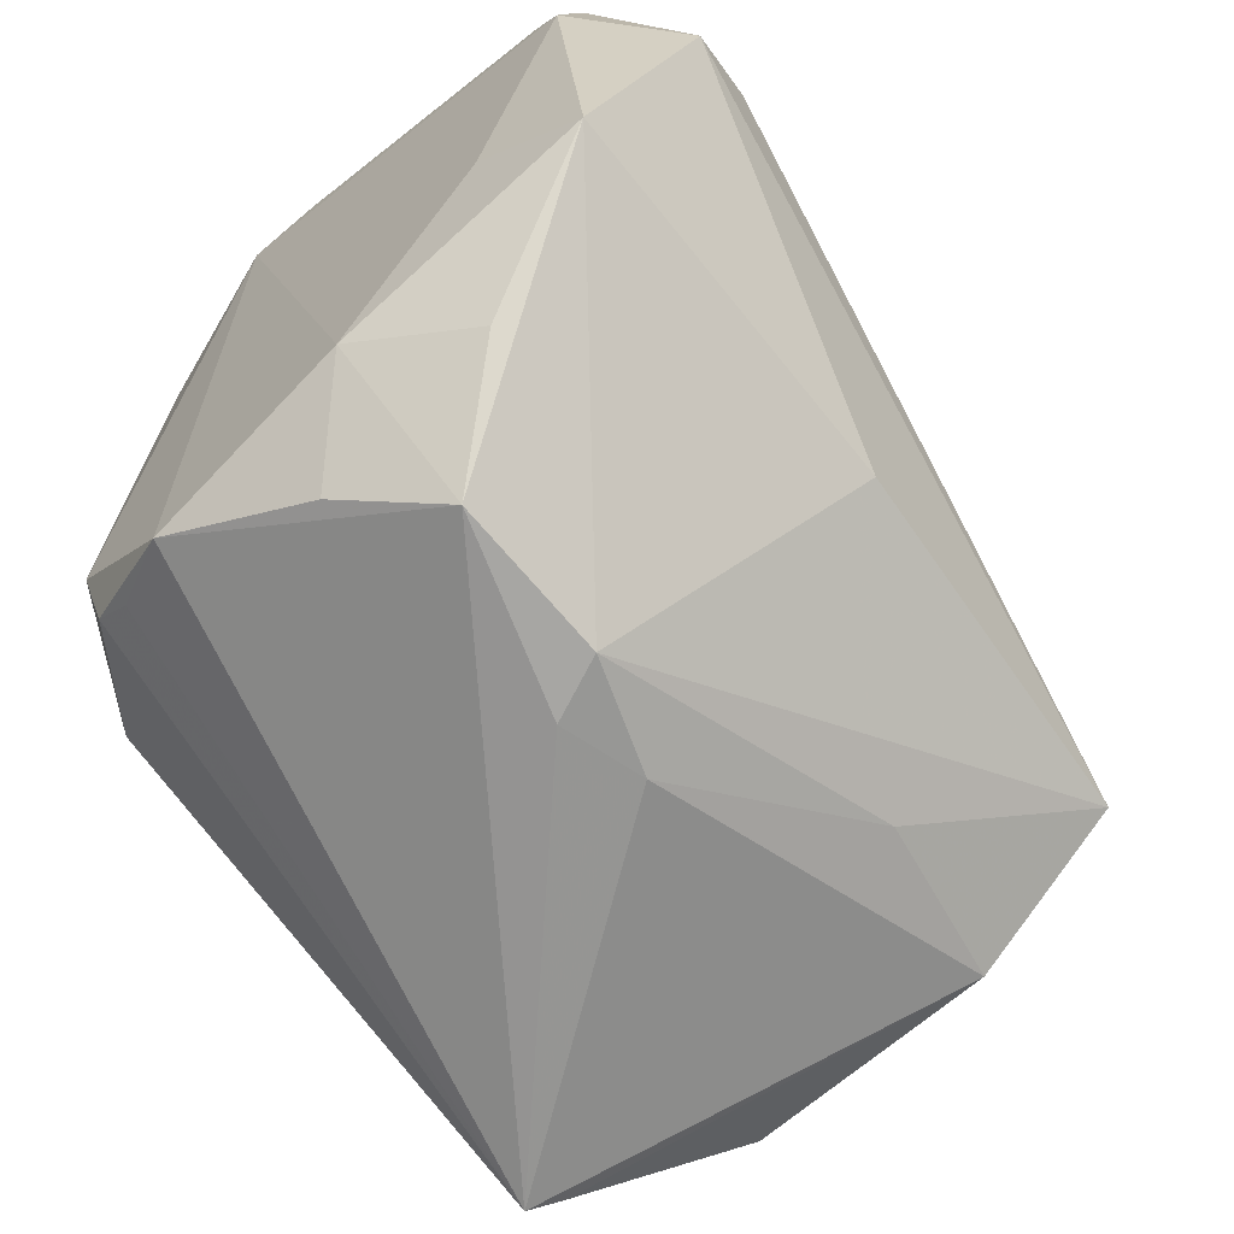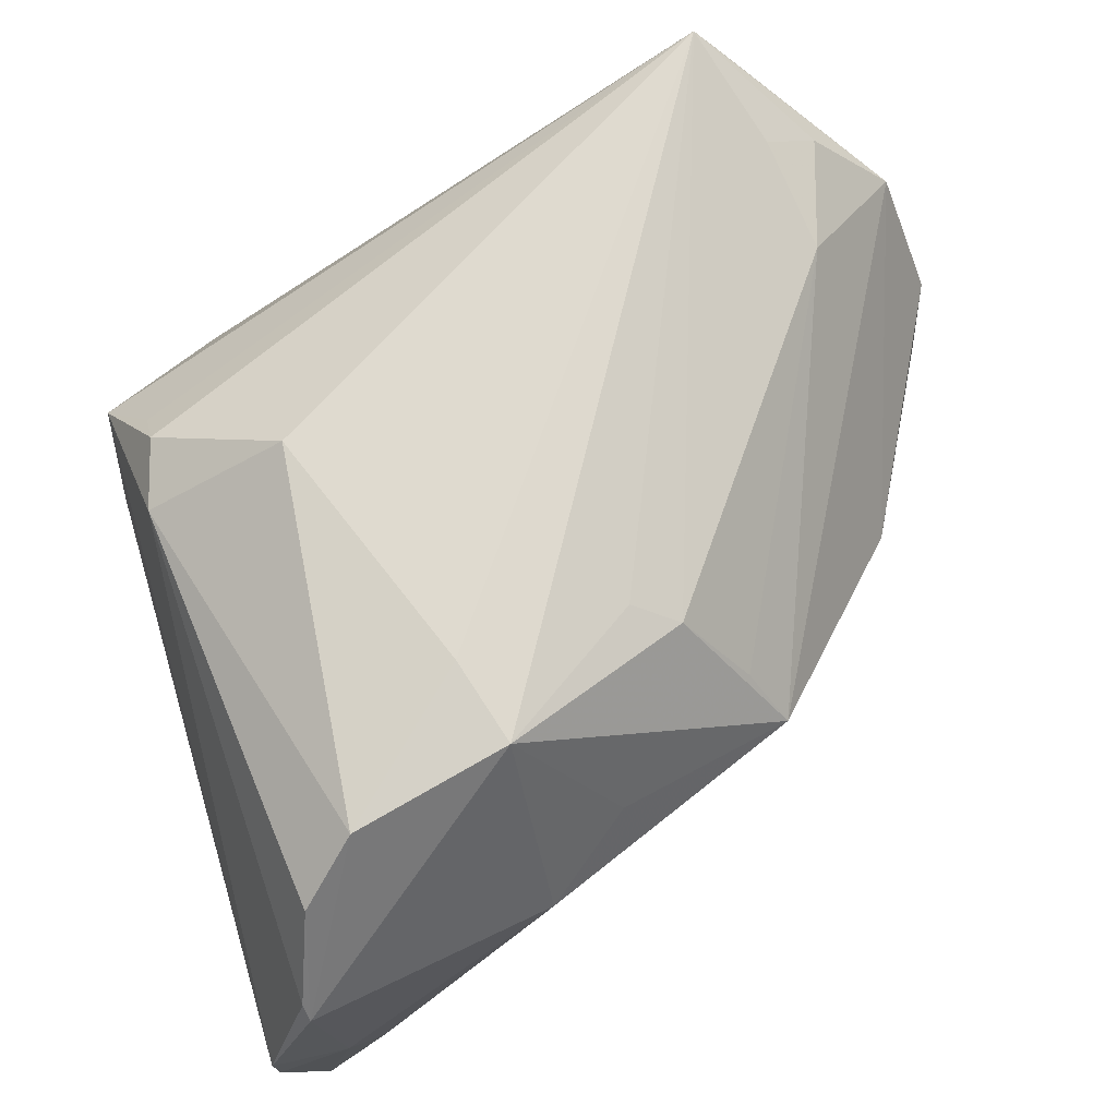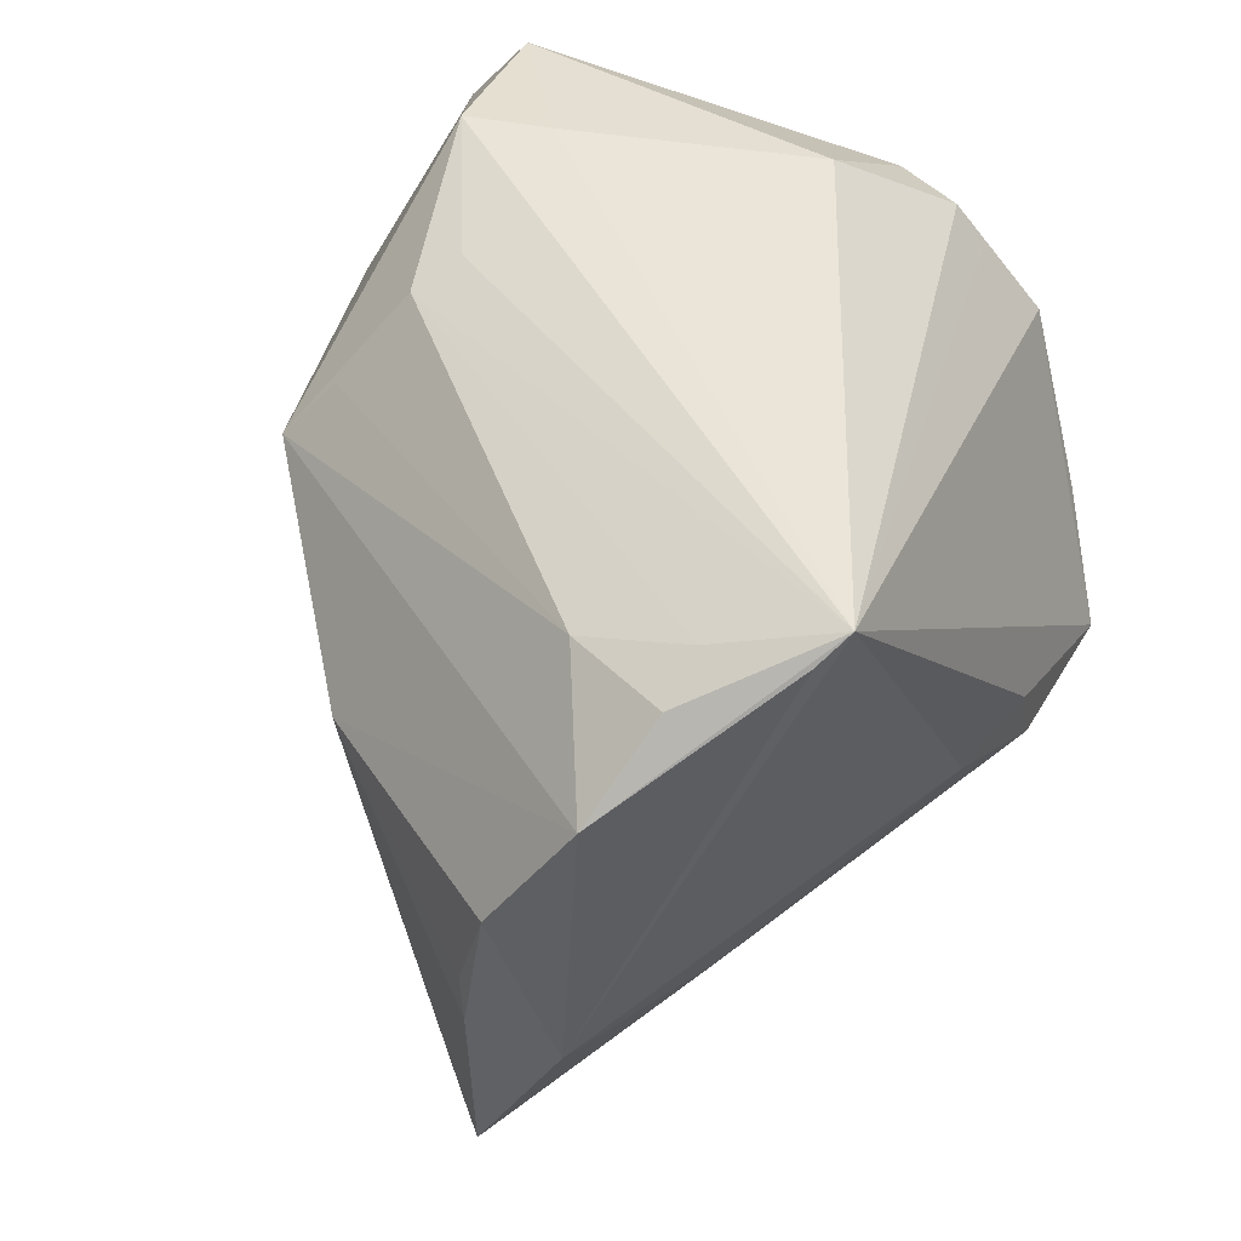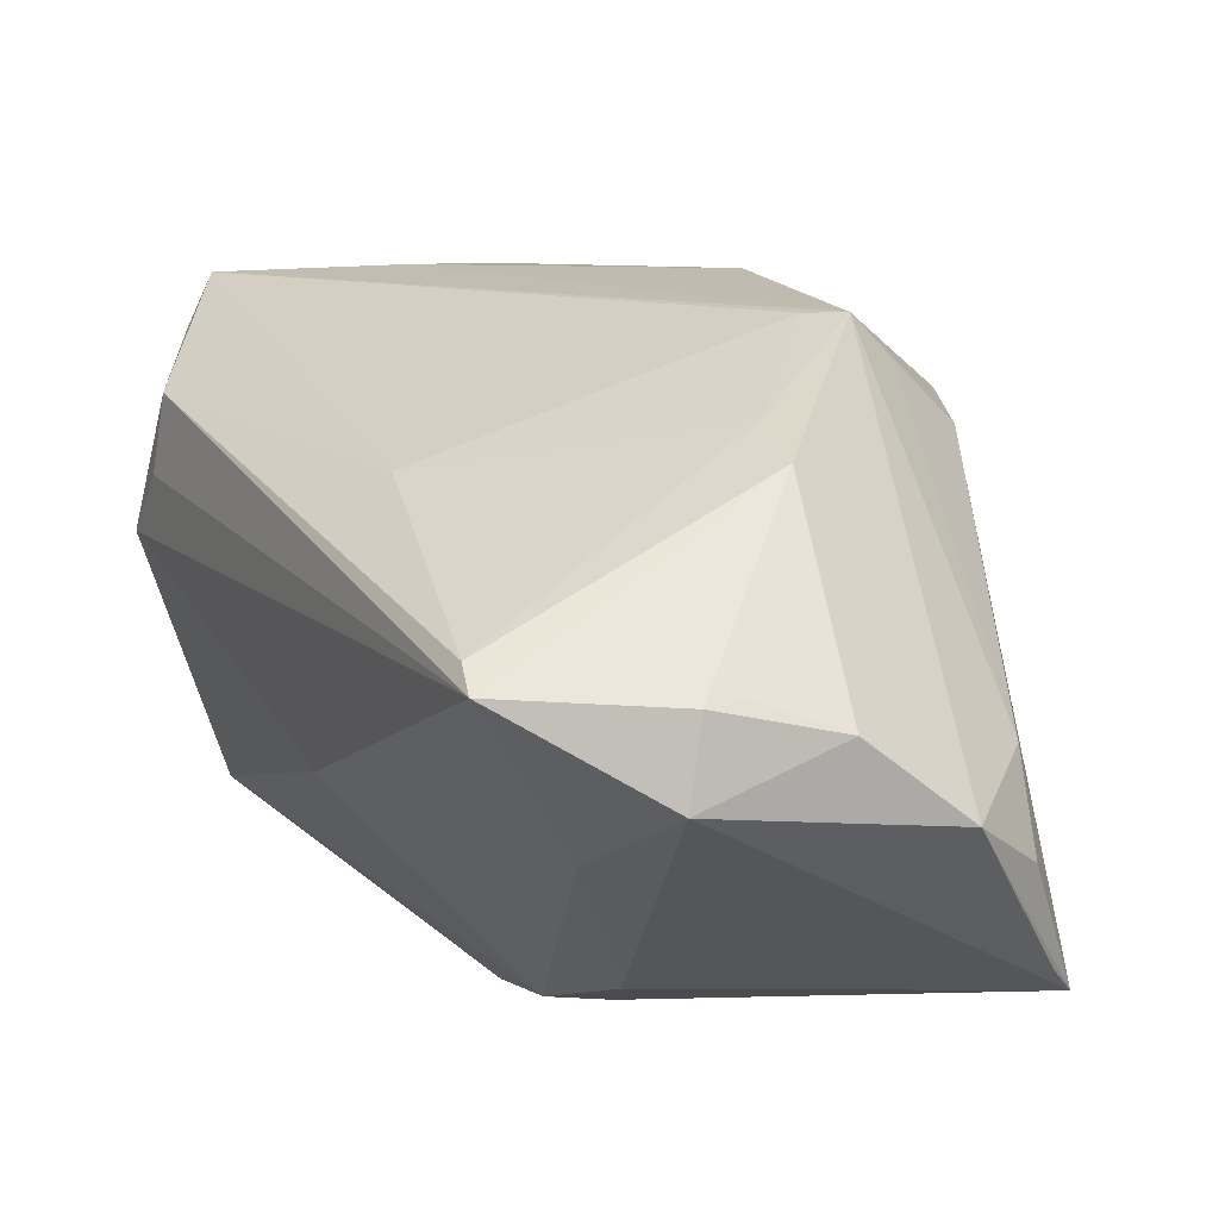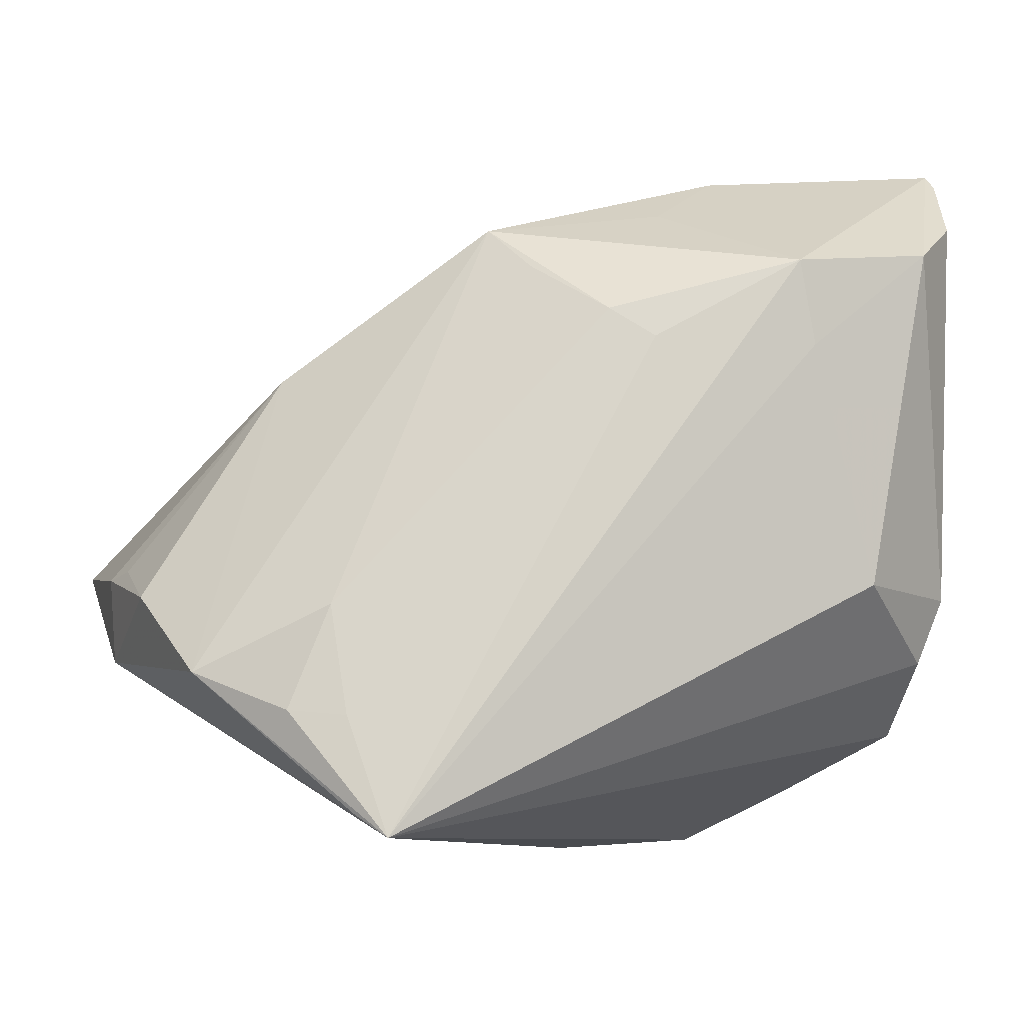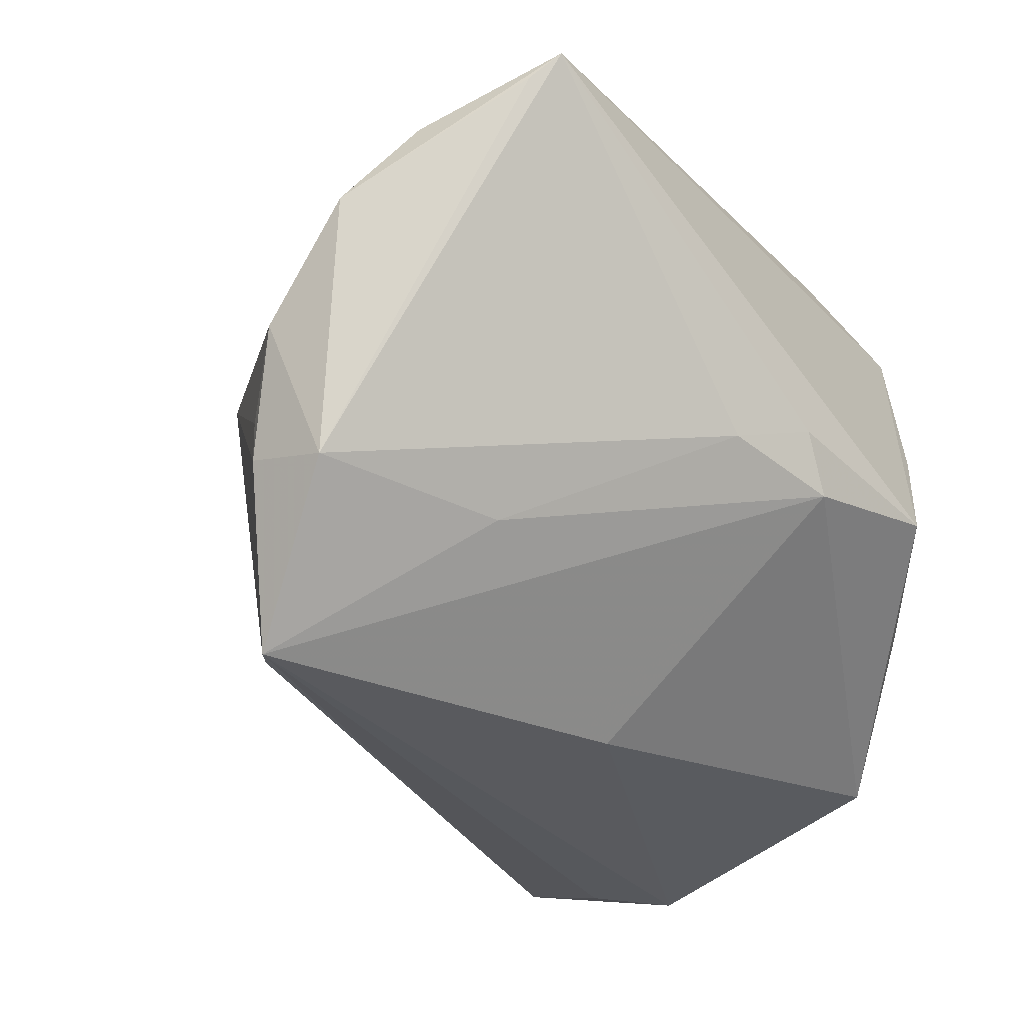
<metadata>
{"format":"obj","ext":"obj","renderer":"f3d","projection":"perspective","resolution":1024,"background":"white","views":[{"elev":-72.6,"azim":-49.9,"up":"+Z"},{"elev":75.0,"azim":-22.8,"up":"+Y"},{"elev":41.0,"azim":117.2,"up":"+Y"},{"elev":-0.6,"azim":72.8,"up":"+Z"},{"elev":-4.3,"azim":155.9,"up":"+Z"},{"elev":-16.4,"azim":134.1,"up":"+Y"}]}
</metadata>
<code>
v 0.004355 0.0333 0.01785
v -0.007657 -0.004303 -0.037
v -0.03514 -0.03939 0.008225
v -0.03601 0.02004 -0.02484
v -0.04349 -0.02632 0.03363
v -0.0374 -0.03375 0.02949
v -0.03543 0.03162 -0.01052
v 0.02477 -0.0106 -0.02213
v 0.04324 -0.006863 -0.01692
v -0.02793 -0.0387 0.01351
v -0.01409 0.03914 0.02308
v -0.03422 -0.01129 0.03628
v 0.0003946 0.03562 0.01502
v -0.03768 -0.0007903 0.03726
v 0.04242 0.01869 -0.01816
v -0.03879 -0.02906 -0.01697
v 0.04332 -0.001838 -0.007528
v 0.03013 0.03115 -0.03158
v 0.03853 -0.0241 -0.004527
v 0.04404 -0.005917 -0.008305
v -0.039 0.02596 0.03504
v 0.03056 0.03001 -0.02225
v -0.03051 0.005418 -0.0317
v 0.01147 0.01965 0.02737
v 0.008943 0.01573 0.02743
v -0.03265 0.02736 -0.02009
v 0.04437 0.007109 -0.01051
v -0.04099 -0.01879 -0.009084
v -0.04437 0.01071 0.0372
v -0.04437 0.003155 0.03724
v -0.04437 -0.03011 0.01574
v -0.02217 0.03939 -0.009378
v -0.03892 0.02443 0.0364
v 0.02783 0.03383 -0.03368
v 0.01082 -0.02335 0.01196
v 0.04137 -0.02423 -0.007371
v -0.03834 -0.002308 -0.02373
v 0.009125 0.0251 0.02301
v 0.001151 -0.02817 -0.01476
v -0.02378 -0.004138 -0.03713
v 0.03549 0.027 -0.02179
v 0.02951 0.007133 0.01216
v -0.00509 0.001991 -0.03726
v -0.006055 0.02383 0.02957
v -0.0433 -0.02997 0.02561
v 0.03122 0.02726 -0.01166
v -0.03192 -0.01366 -0.02782
v -0.03284 0.03099 -0.01712
v -0.02599 -0.03803 0.02154
v 0.02258 0.006819 0.01638
v -0.01562 0.03939 0.01459
v -0.04158 -0.03068 0.03564
v -0.03552 0.03348 0.02866
v 0.003758 -3.989e-05 -0.03511
v -0.02945 0.03813 0.02479
v -0.01498 0.01865 0.03463
f 18 34 15
f 31 3 52
f 16 3 31
f 15 34 41
f 22 41 34
f 34 48 32
f 26 48 34
f 9 54 34
f 34 18 9
f 9 18 15
f 9 20 36
f 15 27 9
f 27 20 9
f 36 3 39
f 39 3 16
f 51 32 55
f 34 32 51
f 7 53 55
f 55 32 7
f 7 32 48
f 8 9 36
f 54 9 8
f 16 37 47
f 34 54 43
f 34 43 40
f 16 47 40
f 40 37 23
f 40 47 37
f 52 3 6
f 6 49 52
f 3 49 6
f 10 3 36
f 36 49 10
f 10 49 3
f 45 31 52
f 52 5 45
f 45 5 31
f 16 31 28
f 28 37 16
f 52 49 35
f 36 20 42
f 42 27 15
f 15 24 42
f 55 53 33
f 1 22 34
f 23 37 4
f 48 26 4
f 4 7 48
f 4 26 34
f 4 40 23
f 34 40 4
f 54 8 2
f 2 43 54
f 2 40 43
f 2 39 16
f 16 40 2
f 36 39 2
f 2 8 36
f 25 24 52
f 52 35 25
f 50 25 35
f 50 42 24
f 24 25 50
f 17 20 27
f 27 42 17
f 17 42 20
f 53 7 21
f 21 33 53
f 13 1 34
f 46 24 15
f 15 41 46
f 41 22 46
f 22 1 46
f 19 50 35
f 19 49 36
f 19 35 49
f 36 42 19
f 42 50 19
f 14 56 33
f 55 33 11
f 33 56 11
f 24 1 11
f 1 13 11
f 11 51 55
f 34 51 11
f 11 13 34
f 38 1 24
f 24 46 38
f 38 46 1
f 29 14 33
f 33 21 29
f 29 4 37
f 7 4 29
f 29 21 7
f 29 28 31
f 37 28 29
f 12 14 52
f 56 14 12
f 52 24 12
f 24 56 12
f 44 56 24
f 24 11 44
f 44 11 56
f 52 14 30
f 14 29 30
f 30 5 52
f 31 5 30
f 30 29 31

</code>
